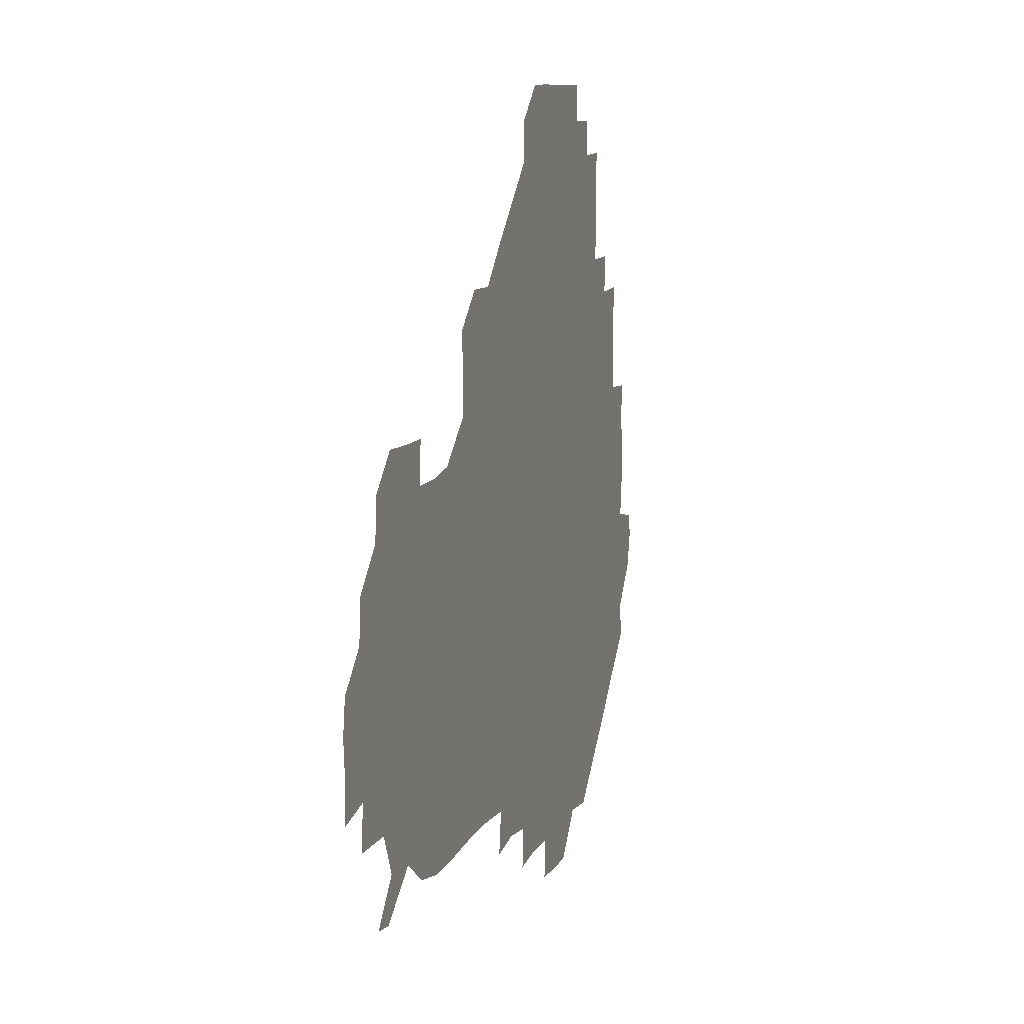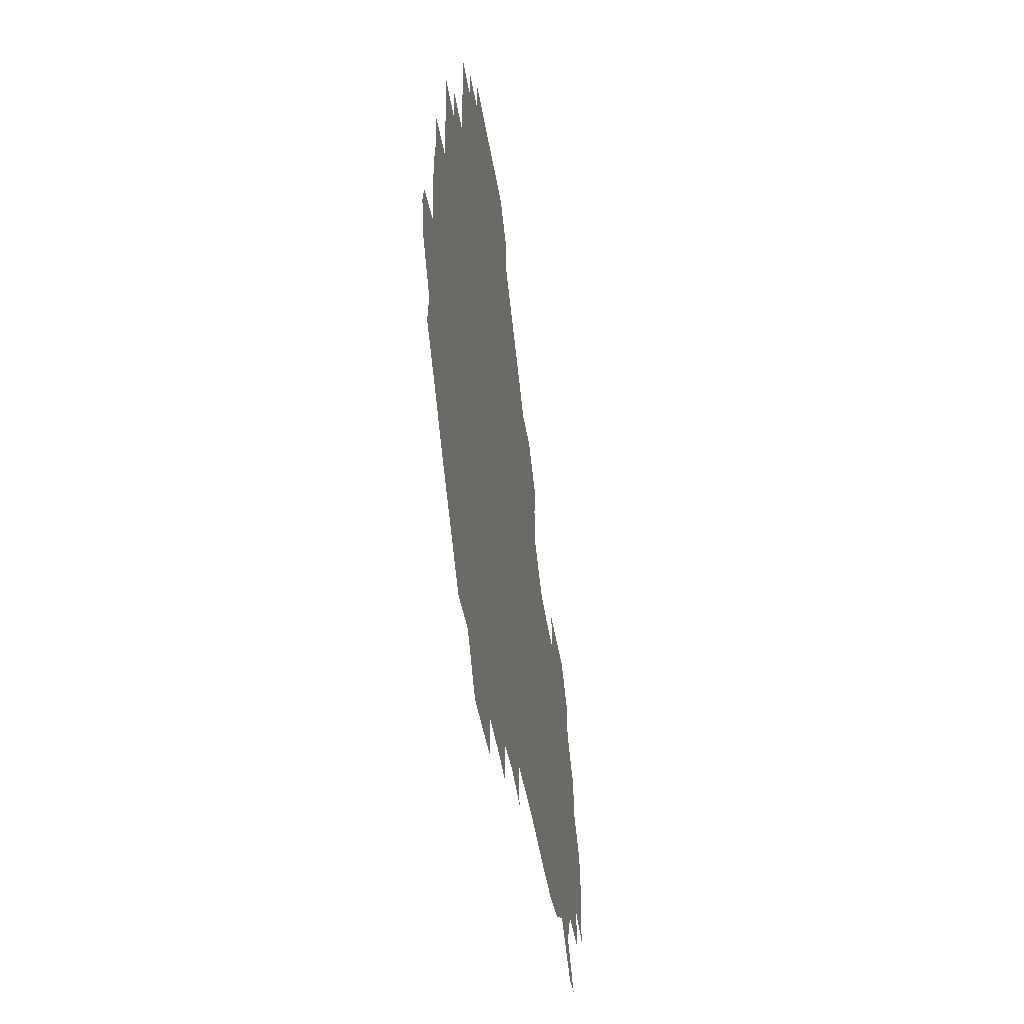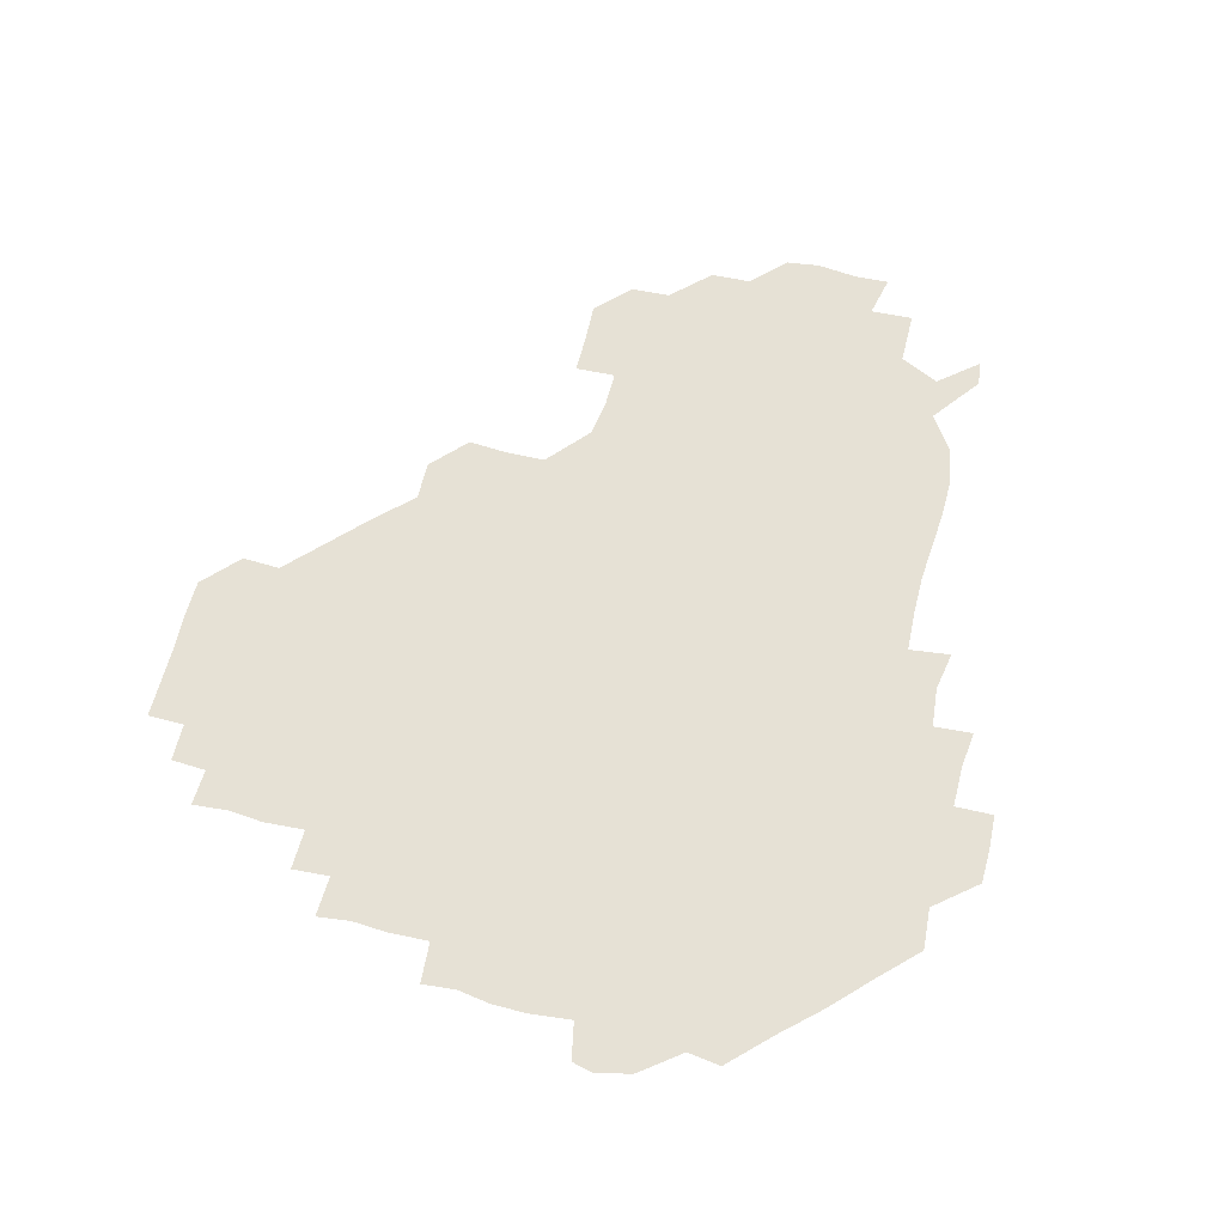
<metadata>
{"format":"obj","ext":"obj","renderer":"f3d","projection":"perspective","resolution":1024,"background":"white","views":[{"elev":10.2,"azim":107.5,"up":"+Y"},{"elev":-46.7,"azim":-80.7,"up":"+Y"},{"elev":64.7,"azim":-75.1,"up":"+Z"}]}
</metadata>
<code>
v 241.4 183.8 0
v 237.9 198.6 0
v 239.9 207.4 0
v 252.5 153.3 0
v 254.3 167.1 0
v 254.7 180.9 0
v 256 195.6 0
v 255.3 210.6 0
v 253.3 227.7 0
v 253.2 242.3 0
v 255.2 256 0
v 253.8 270.1 0
v 268.7 137.1 0
v 271.7 151.9 0
v 272.2 166.3 0
v 273 180.9 0
v 270.7 196 0
v 271 210.5 0
v 271.4 225.7 0
v 272.7 241 0
v 271.8 256 0
v 270.7 271.2 0
v 269.9 288.2 0
v 270.7 302.5 0
v 268.8 316.3 0
v 283.9 120.7 0
v 286.3 136.4 0
v 288.1 151.6 0
v 288.2 166.3 0
v 286.7 181 0
v 286.4 196 0
v 286.8 210.8 0
v 285.7 225.9 0
v 286.8 240.6 0
v 287.3 255.5 0
v 286.8 270.4 0
v 286.2 285.9 0
v 286 300.9 0
v 285.7 315.6 0
v 284.5 331.2 0
v 300 105.3 0
v 301.4 121.5 0
v 302.1 136.8 0
v 302.4 151.5 0
v 302.4 166.1 0
v 301.9 180.9 0
v 301.9 195.8 0
v 301.4 210.9 0
v 301.6 225.9 0
v 301 240.8 0
v 302.3 255.2 0
v 301.9 270.2 0
v 301.5 285.5 0
v 300.3 301.3 0
v 301.2 315.7 0
v 301.1 330.8 0
v 299.9 347.7 0
v 301.1 361.7 0
v 299.7 376.7 0
v 315.2 89.98 0
v 316.2 106.1 0
v 316.5 121.6 0
v 316.6 136.4 0
v 316.9 151.5 0
v 317 166.2 0
v 316.8 180.9 0
v 316.4 195.9 0
v 316.7 210.8 0
v 316.9 225.6 0
v 317 240.5 0
v 316.5 255.6 0
v 316.1 270.9 0
v 316.3 285.7 0
v 316.2 300.7 0
v 315.1 316.5 0
v 316.4 330.7 0
v 316.6 345.8 0
v 316.3 360.8 0
v 314.6 376.1 0
v 315.3 390.5 0
v 332.4 91.4 0
v 331.7 106.8 0
v 331.5 121.6 0
v 331.6 136.6 0
v 331.5 151.4 0
v 331.6 166.2 0
v 331.6 181 0
v 331.7 195.8 0
v 331.3 210.8 0
v 331.4 225.7 0
v 331.8 240.4 0
v 330.9 255.9 0
v 332.1 269.9 0
v 331.3 285.5 0
v 330.8 301.1 0
v 331.2 315.9 0
v 331.3 330.7 0
v 331.1 346 0
v 331.1 360.9 0
v 331.1 375.9 0
v 330.8 390.6 0
v 330.7 405.8 0
v 347 73.91 0
v 346.3 91.45 0
v 346.2 106.8 0
v 346.6 122.3 0
v 346.4 136.8 0
v 346.3 151.4 0
v 346.3 166.3 0
v 346.3 181.1 0
v 346.5 195.9 0
v 346.4 210.7 0
v 346.6 225.5 0
v 346.3 240.6 0
v 346.8 255.1 0
v 346.4 270.3 0
v 346 286.2 0
v 346.3 300.6 0
v 346.1 315.9 0
v 346.3 330.7 0
v 346.1 345.9 0
v 345.9 361 0
v 346.5 375.5 0
v 345.5 391.2 0
v 345.9 405.6 0
v 361 73.76 0
v 360.6 92.3 0
v 361 107 0
v 361.2 122.5 0
v 361.1 136.6 0
v 361 151.3 0
v 361 166.1 0
v 361 181 0
v 361.1 196 0
v 361.2 210.8 0
v 361.1 225.8 0
v 361.2 240.7 0
v 361.3 255.5 0
v 361.6 269.6 0
v 360.6 286.4 0
v 360.8 301.9 0
v 361.1 315.9 0
v 360.9 331.2 0
v 361.2 345.8 0
v 361 361 0
v 361.3 375.6 0
v 361.1 390.8 0
v 361.1 405.6 0
v 375.6 74.57 0
v 375 90.54 0
v 375.5 107.1 0
v 375.3 123.1 0
v 375.8 136.7 0
v 375.9 151.3 0
v 375.9 166.1 0
v 375.9 181 0
v 375.9 195.9 0
v 376 210.9 0
v 376 225.9 0
v 376 240.8 0
v 376.5 255 0
v 376.3 270.1 0
v 376.1 285.1 0
v 375.5 301.8 0
v 375.9 316.3 0
v 375.9 331.2 0
v 376.1 345.7 0
v 376.1 360.7 0
v 376.1 375.7 0
v 376 390.9 0
v 376 406.1 0
v 392 90.68 0
v 390.4 107.5 0
v 390.8 121.6 0
v 390.4 136.9 0
v 390.4 151.7 0
v 390.8 166.1 0
v 390.8 181.1 0
v 390.8 195.9 0
v 391 211 0
v 390.9 226 0
v 391 240.7 0
v 391.1 255.4 0
v 391.1 270.6 0
v 391 285.9 0
v 390.8 301 0
v 390.6 317.1 0
v 390.8 331.4 0
v 391 346 0
v 390.9 360.8 0
v 391 376.1 0
v 391 390.8 0
v 391.1 405.8 0
v 407.1 89.08 0
v 405.9 105.2 0
v 405.4 121.6 0
v 405.4 136.6 0
v 405.6 151.3 0
v 405.3 166.7 0
v 405.1 181.5 0
v 405.5 196.1 0
v 405.2 211 0
v 405.8 225.9 0
v 405.7 240.8 0
v 405.8 255.2 0
v 405.9 270.1 0
v 406 285.1 0
v 405.9 300.5 0
v 406.1 315.5 0
v 406 330.7 0
v 405.9 345.9 0
v 406.2 361.6 0
v 405.9 376 0
v 406.3 391.7 0
v 422.2 107 0
v 421 121.6 0
v 420.8 136.1 0
v 419.9 151.9 0
v 420.4 166.3 0
v 420.7 181.1 0
v 420.7 196 0
v 420.5 211.1 0
v 420.5 225.9 0
v 420.9 240.9 0
v 420.4 255.4 0
v 420.5 270 0
v 420.8 285.5 0
v 420.7 299.8 0
v 420.9 316.3 0
v 421 331.1 0
v 421.1 346.2 0
v 421.1 361.5 0
v 438.2 104.3 0
v 436 121.4 0
v 434.7 137 0
v 434.9 151.7 0
v 434.9 166.4 0
v 435.1 181.2 0
v 435.5 196.1 0
v 435.7 210.9 0
v 435.1 226 0
v 435.3 240.8 0
v 435.3 255.6 0
v 435.4 270.3 0
v 435.7 285.5 0
v 435.8 300.4 0
v 435.7 315.1 0
v 436 330.9 0
v 436.3 347 0
v 452.9 122.4 0
v 451.1 136.5 0
v 450.8 151.1 0
v 449.8 166.6 0
v 450.2 181 0
v 451.5 195.7 0
v 449.6 211.6 0
v 449.8 226.1 0
v 450 240.8 0
v 450.2 255.7 0
v 450.3 270.5 0
v 450.3 285.2 0
v 450.4 300.1 0
v 450.9 315.8 0
v 451.6 331.3 0
v 468.7 122.5 0
v 466.7 136.4 0
v 465.5 151.4 0
v 466.4 165.8 0
v 465.6 181.1 0
v 466.5 195.6 0
v 465.5 211.2 0
v 465 226.1 0
v 465.3 241 0
v 465.1 255.9 0
v 464.4 270.3 0
v 465 285 0
v 465.6 300.6 0
v 465.5 315.5 0
v 467.4 331.5 0
v 484.3 121.4 0
v 480.5 137.2 0
v 481.7 151 0
v 480.8 166.1 0
v 481.7 180.8 0
v 481.1 195.9 0
v 480.9 210.9 0
v 479.6 226.3 0
v 479.7 240.9 0
v 480.4 255.8 0
v 480.6 270.9 0
v 481.9 285.3 0
v 481.3 302.2 0
v 482.2 317.7 0
v 499.3 120.3 0
v 495.5 136.9 0
v 496.6 150.7 0
v 495.7 166.2 0
v 496.5 180.6 0
v 495.4 196.3 0
v 495.3 211.1 0
v 494.8 226.1 0
v 495.7 240.9 0
v 496.2 255.5 0
v 499.6 269.9 0
v 514 120.3 0
v 510.7 136.7 0
v 510.3 151.6 0
v 510.6 166.4 0
v 510.1 181.6 0
v 509.9 196.6 0
v 509.5 211.4 0
v 508.2 226.1 0
v 509.3 240.1 0
v 510.1 254.4 0
v 513.9 267.7 0
v 529.7 123.3 0
v 527.4 136.6 0
v 525.3 151.9 0
v 525.2 166.4 0
v 525 181.2 0
v 525.4 196.2 0
v 524.3 211.7 0
v 524.1 226.1 0
v 522.8 240.3 0
v 523 253 0
v 528.9 267.6 0
v 527.9 284.2 0
v 544.1 133.4 0
v 544.1 138.8 0
v 541.1 151.9 0
v 540.1 166.4 0
v 538.3 181.7 0
v 538.7 196.1 0
v 540.2 210.6 0
v 538.6 225.4 0
v 539.4 240.1 0
v 540 254.4 0
v 540.7 269.1 0
v 542.5 284.2 0
v 564.5 118 0
v 550.8 137.9 0
v 555.6 150.5 0
v 555.2 166.3 0
v 555.3 180.7 0
v 556.7 195.6 0
v 556.4 210.7 0
v 555.7 226.1 0
v 557.4 241.2 0
v 554.5 255.8 0
v 555.7 269.6 0
v 558.7 284.9 0
v 574.3 119.2 0
v 560.9 135.4 0
v 568.2 151.6 0
v 570.9 166.5 0
v 570.1 180.8 0
v 570.2 195.4 0
v 570.3 210.8 0
v 571.1 225.9 0
v 572 240.1 0
v 573.5 255.3 0
v 572.4 271.3 0
v 589.1 151.9 0
v 587.9 169.4 0
v 585.5 182.1 0
v 582.8 196.1 0
v 586.4 208.8 0
v 589.3 223.6 0
v 588.3 239.8 0
v 604.4 165.7 0
v 603.5 179.2 0
v 605 196.2 0
v 603 209.8 0
f 5 6 1
f 1 6 2
f 6 7 2
f 2 7 3
f 7 8 3
f 13 14 4
f 4 14 5
f 14 15 5
f 5 15 6
f 15 16 6
f 6 16 7
f 16 17 7
f 7 17 8
f 17 18 8
f 8 18 9
f 18 19 9
f 9 19 10
f 19 20 10
f 10 20 11
f 20 21 11
f 11 21 12
f 21 22 12
f 26 27 13
f 13 27 14
f 27 28 14
f 14 28 15
f 28 29 15
f 15 29 16
f 29 30 16
f 16 30 17
f 30 31 17
f 17 31 18
f 31 32 18
f 18 32 19
f 32 33 19
f 19 33 20
f 33 34 20
f 20 34 21
f 34 35 21
f 21 35 22
f 35 36 22
f 22 36 23
f 36 37 23
f 23 37 24
f 37 38 24
f 24 38 25
f 38 39 25
f 41 42 26
f 26 42 27
f 42 43 27
f 27 43 28
f 43 44 28
f 28 44 29
f 44 45 29
f 29 45 30
f 45 46 30
f 30 46 31
f 46 47 31
f 31 47 32
f 47 48 32
f 32 48 33
f 48 49 33
f 33 49 34
f 49 50 34
f 34 50 35
f 50 51 35
f 35 51 36
f 51 52 36
f 36 52 37
f 52 53 37
f 37 53 38
f 53 54 38
f 38 54 39
f 54 55 39
f 39 55 40
f 55 56 40
f 60 61 41
f 41 61 42
f 61 62 42
f 42 62 43
f 62 63 43
f 43 63 44
f 63 64 44
f 44 64 45
f 64 65 45
f 45 65 46
f 65 66 46
f 46 66 47
f 66 67 47
f 47 67 48
f 67 68 48
f 48 68 49
f 68 69 49
f 49 69 50
f 69 70 50
f 50 70 51
f 70 71 51
f 51 71 52
f 71 72 52
f 52 72 53
f 72 73 53
f 53 73 54
f 73 74 54
f 54 74 55
f 74 75 55
f 55 75 56
f 75 76 56
f 56 76 57
f 76 77 57
f 57 77 58
f 77 78 58
f 58 78 59
f 78 79 59
f 60 81 61
f 81 82 61
f 61 82 62
f 82 83 62
f 62 83 63
f 83 84 63
f 63 84 64
f 84 85 64
f 64 85 65
f 85 86 65
f 65 86 66
f 86 87 66
f 66 87 67
f 87 88 67
f 67 88 68
f 88 89 68
f 68 89 69
f 89 90 69
f 69 90 70
f 90 91 70
f 70 91 71
f 91 92 71
f 71 92 72
f 92 93 72
f 72 93 73
f 93 94 73
f 73 94 74
f 94 95 74
f 74 95 75
f 95 96 75
f 75 96 76
f 96 97 76
f 76 97 77
f 97 98 77
f 77 98 78
f 98 99 78
f 78 99 79
f 99 100 79
f 79 100 80
f 100 101 80
f 103 104 81
f 81 104 82
f 104 105 82
f 82 105 83
f 105 106 83
f 83 106 84
f 106 107 84
f 84 107 85
f 107 108 85
f 85 108 86
f 108 109 86
f 86 109 87
f 109 110 87
f 87 110 88
f 110 111 88
f 88 111 89
f 111 112 89
f 89 112 90
f 112 113 90
f 90 113 91
f 113 114 91
f 91 114 92
f 114 115 92
f 92 115 93
f 115 116 93
f 93 116 94
f 116 117 94
f 94 117 95
f 117 118 95
f 95 118 96
f 118 119 96
f 96 119 97
f 119 120 97
f 97 120 98
f 120 121 98
f 98 121 99
f 121 122 99
f 99 122 100
f 122 123 100
f 100 123 101
f 123 124 101
f 101 124 102
f 124 125 102
f 103 126 104
f 126 127 104
f 104 127 105
f 127 128 105
f 105 128 106
f 128 129 106
f 106 129 107
f 129 130 107
f 107 130 108
f 130 131 108
f 108 131 109
f 131 132 109
f 109 132 110
f 132 133 110
f 110 133 111
f 133 134 111
f 111 134 112
f 134 135 112
f 112 135 113
f 135 136 113
f 113 136 114
f 136 137 114
f 114 137 115
f 137 138 115
f 115 138 116
f 138 139 116
f 116 139 117
f 139 140 117
f 117 140 118
f 140 141 118
f 118 141 119
f 141 142 119
f 119 142 120
f 142 143 120
f 120 143 121
f 143 144 121
f 121 144 122
f 144 145 122
f 122 145 123
f 145 146 123
f 123 146 124
f 146 147 124
f 124 147 125
f 147 148 125
f 126 149 127
f 149 150 127
f 127 150 128
f 150 151 128
f 128 151 129
f 151 152 129
f 129 152 130
f 152 153 130
f 130 153 131
f 153 154 131
f 131 154 132
f 154 155 132
f 132 155 133
f 155 156 133
f 133 156 134
f 156 157 134
f 134 157 135
f 157 158 135
f 135 158 136
f 158 159 136
f 136 159 137
f 159 160 137
f 137 160 138
f 160 161 138
f 138 161 139
f 161 162 139
f 139 162 140
f 162 163 140
f 140 163 141
f 163 164 141
f 141 164 142
f 164 165 142
f 142 165 143
f 165 166 143
f 143 166 144
f 166 167 144
f 144 167 145
f 167 168 145
f 145 168 146
f 168 169 146
f 146 169 147
f 169 170 147
f 147 170 148
f 170 171 148
f 150 172 151
f 172 173 151
f 151 173 152
f 173 174 152
f 152 174 153
f 174 175 153
f 153 175 154
f 175 176 154
f 154 176 155
f 176 177 155
f 155 177 156
f 177 178 156
f 156 178 157
f 178 179 157
f 157 179 158
f 179 180 158
f 158 180 159
f 180 181 159
f 159 181 160
f 181 182 160
f 160 182 161
f 182 183 161
f 161 183 162
f 183 184 162
f 162 184 163
f 184 185 163
f 163 185 164
f 185 186 164
f 164 186 165
f 186 187 165
f 165 187 166
f 187 188 166
f 166 188 167
f 188 189 167
f 167 189 168
f 189 190 168
f 168 190 169
f 190 191 169
f 169 191 170
f 191 192 170
f 170 192 171
f 192 193 171
f 172 194 173
f 194 195 173
f 173 195 174
f 195 196 174
f 174 196 175
f 196 197 175
f 175 197 176
f 197 198 176
f 176 198 177
f 198 199 177
f 177 199 178
f 199 200 178
f 178 200 179
f 200 201 179
f 179 201 180
f 201 202 180
f 180 202 181
f 202 203 181
f 181 203 182
f 203 204 182
f 182 204 183
f 204 205 183
f 183 205 184
f 205 206 184
f 184 206 185
f 206 207 185
f 185 207 186
f 207 208 186
f 186 208 187
f 208 209 187
f 187 209 188
f 209 210 188
f 188 210 189
f 210 211 189
f 189 211 190
f 211 212 190
f 190 212 191
f 212 213 191
f 191 213 192
f 213 214 192
f 192 214 193
f 195 215 196
f 215 216 196
f 196 216 197
f 216 217 197
f 197 217 198
f 217 218 198
f 198 218 199
f 218 219 199
f 199 219 200
f 219 220 200
f 200 220 201
f 220 221 201
f 201 221 202
f 221 222 202
f 202 222 203
f 222 223 203
f 203 223 204
f 223 224 204
f 204 224 205
f 224 225 205
f 205 225 206
f 225 226 206
f 206 226 207
f 226 227 207
f 207 227 208
f 227 228 208
f 208 228 209
f 228 229 209
f 209 229 210
f 229 230 210
f 210 230 211
f 230 231 211
f 211 231 212
f 231 232 212
f 212 232 213
f 215 233 216
f 233 234 216
f 216 234 217
f 234 235 217
f 217 235 218
f 235 236 218
f 218 236 219
f 236 237 219
f 219 237 220
f 237 238 220
f 220 238 221
f 238 239 221
f 221 239 222
f 239 240 222
f 222 240 223
f 240 241 223
f 223 241 224
f 241 242 224
f 224 242 225
f 242 243 225
f 225 243 226
f 243 244 226
f 226 244 227
f 244 245 227
f 227 245 228
f 245 246 228
f 228 246 229
f 246 247 229
f 229 247 230
f 247 248 230
f 230 248 231
f 248 249 231
f 231 249 232
f 234 250 235
f 250 251 235
f 235 251 236
f 251 252 236
f 236 252 237
f 252 253 237
f 237 253 238
f 253 254 238
f 238 254 239
f 254 255 239
f 239 255 240
f 255 256 240
f 240 256 241
f 256 257 241
f 241 257 242
f 257 258 242
f 242 258 243
f 258 259 243
f 243 259 244
f 259 260 244
f 244 260 245
f 260 261 245
f 245 261 246
f 261 262 246
f 246 262 247
f 262 263 247
f 247 263 248
f 263 264 248
f 248 264 249
f 250 265 251
f 265 266 251
f 251 266 252
f 266 267 252
f 252 267 253
f 267 268 253
f 253 268 254
f 268 269 254
f 254 269 255
f 269 270 255
f 255 270 256
f 270 271 256
f 256 271 257
f 271 272 257
f 257 272 258
f 272 273 258
f 258 273 259
f 273 274 259
f 259 274 260
f 274 275 260
f 260 275 261
f 275 276 261
f 261 276 262
f 276 277 262
f 262 277 263
f 277 278 263
f 263 278 264
f 278 279 264
f 265 280 266
f 280 281 266
f 266 281 267
f 281 282 267
f 267 282 268
f 282 283 268
f 268 283 269
f 283 284 269
f 269 284 270
f 284 285 270
f 270 285 271
f 285 286 271
f 271 286 272
f 286 287 272
f 272 287 273
f 287 288 273
f 273 288 274
f 288 289 274
f 274 289 275
f 289 290 275
f 275 290 276
f 290 291 276
f 276 291 277
f 291 292 277
f 277 292 278
f 292 293 278
f 278 293 279
f 280 294 281
f 294 295 281
f 281 295 282
f 295 296 282
f 282 296 283
f 296 297 283
f 283 297 284
f 297 298 284
f 284 298 285
f 298 299 285
f 285 299 286
f 299 300 286
f 286 300 287
f 300 301 287
f 287 301 288
f 301 302 288
f 288 302 289
f 302 303 289
f 289 303 290
f 303 304 290
f 290 304 291
f 294 305 295
f 305 306 295
f 295 306 296
f 306 307 296
f 296 307 297
f 307 308 297
f 297 308 298
f 308 309 298
f 298 309 299
f 309 310 299
f 299 310 300
f 310 311 300
f 300 311 301
f 311 312 301
f 301 312 302
f 312 313 302
f 302 313 303
f 313 314 303
f 303 314 304
f 314 315 304
f 305 316 306
f 316 317 306
f 306 317 307
f 317 318 307
f 307 318 308
f 318 319 308
f 308 319 309
f 319 320 309
f 309 320 310
f 320 321 310
f 310 321 311
f 321 322 311
f 311 322 312
f 322 323 312
f 312 323 313
f 323 324 313
f 313 324 314
f 324 325 314
f 314 325 315
f 325 326 315
f 316 328 317
f 328 329 317
f 317 329 318
f 329 330 318
f 318 330 319
f 330 331 319
f 319 331 320
f 331 332 320
f 320 332 321
f 332 333 321
f 321 333 322
f 333 334 322
f 322 334 323
f 334 335 323
f 323 335 324
f 335 336 324
f 324 336 325
f 336 337 325
f 325 337 326
f 337 338 326
f 326 338 327
f 338 339 327
f 328 340 329
f 340 341 329
f 329 341 330
f 341 342 330
f 330 342 331
f 342 343 331
f 331 343 332
f 343 344 332
f 332 344 333
f 344 345 333
f 333 345 334
f 345 346 334
f 334 346 335
f 346 347 335
f 335 347 336
f 347 348 336
f 336 348 337
f 348 349 337
f 337 349 338
f 349 350 338
f 338 350 339
f 350 351 339
f 340 352 341
f 352 353 341
f 341 353 342
f 353 354 342
f 342 354 343
f 354 355 343
f 343 355 344
f 355 356 344
f 344 356 345
f 356 357 345
f 345 357 346
f 357 358 346
f 346 358 347
f 358 359 347
f 347 359 348
f 359 360 348
f 348 360 349
f 360 361 349
f 349 361 350
f 361 362 350
f 350 362 351
f 354 363 355
f 363 364 355
f 355 364 356
f 364 365 356
f 356 365 357
f 365 366 357
f 357 366 358
f 366 367 358
f 358 367 359
f 367 368 359
f 359 368 360
f 368 369 360
f 360 369 361
f 364 370 365
f 370 371 365
f 365 371 366
f 371 372 366
f 366 372 367
f 372 373 367
f 367 373 368

</code>
